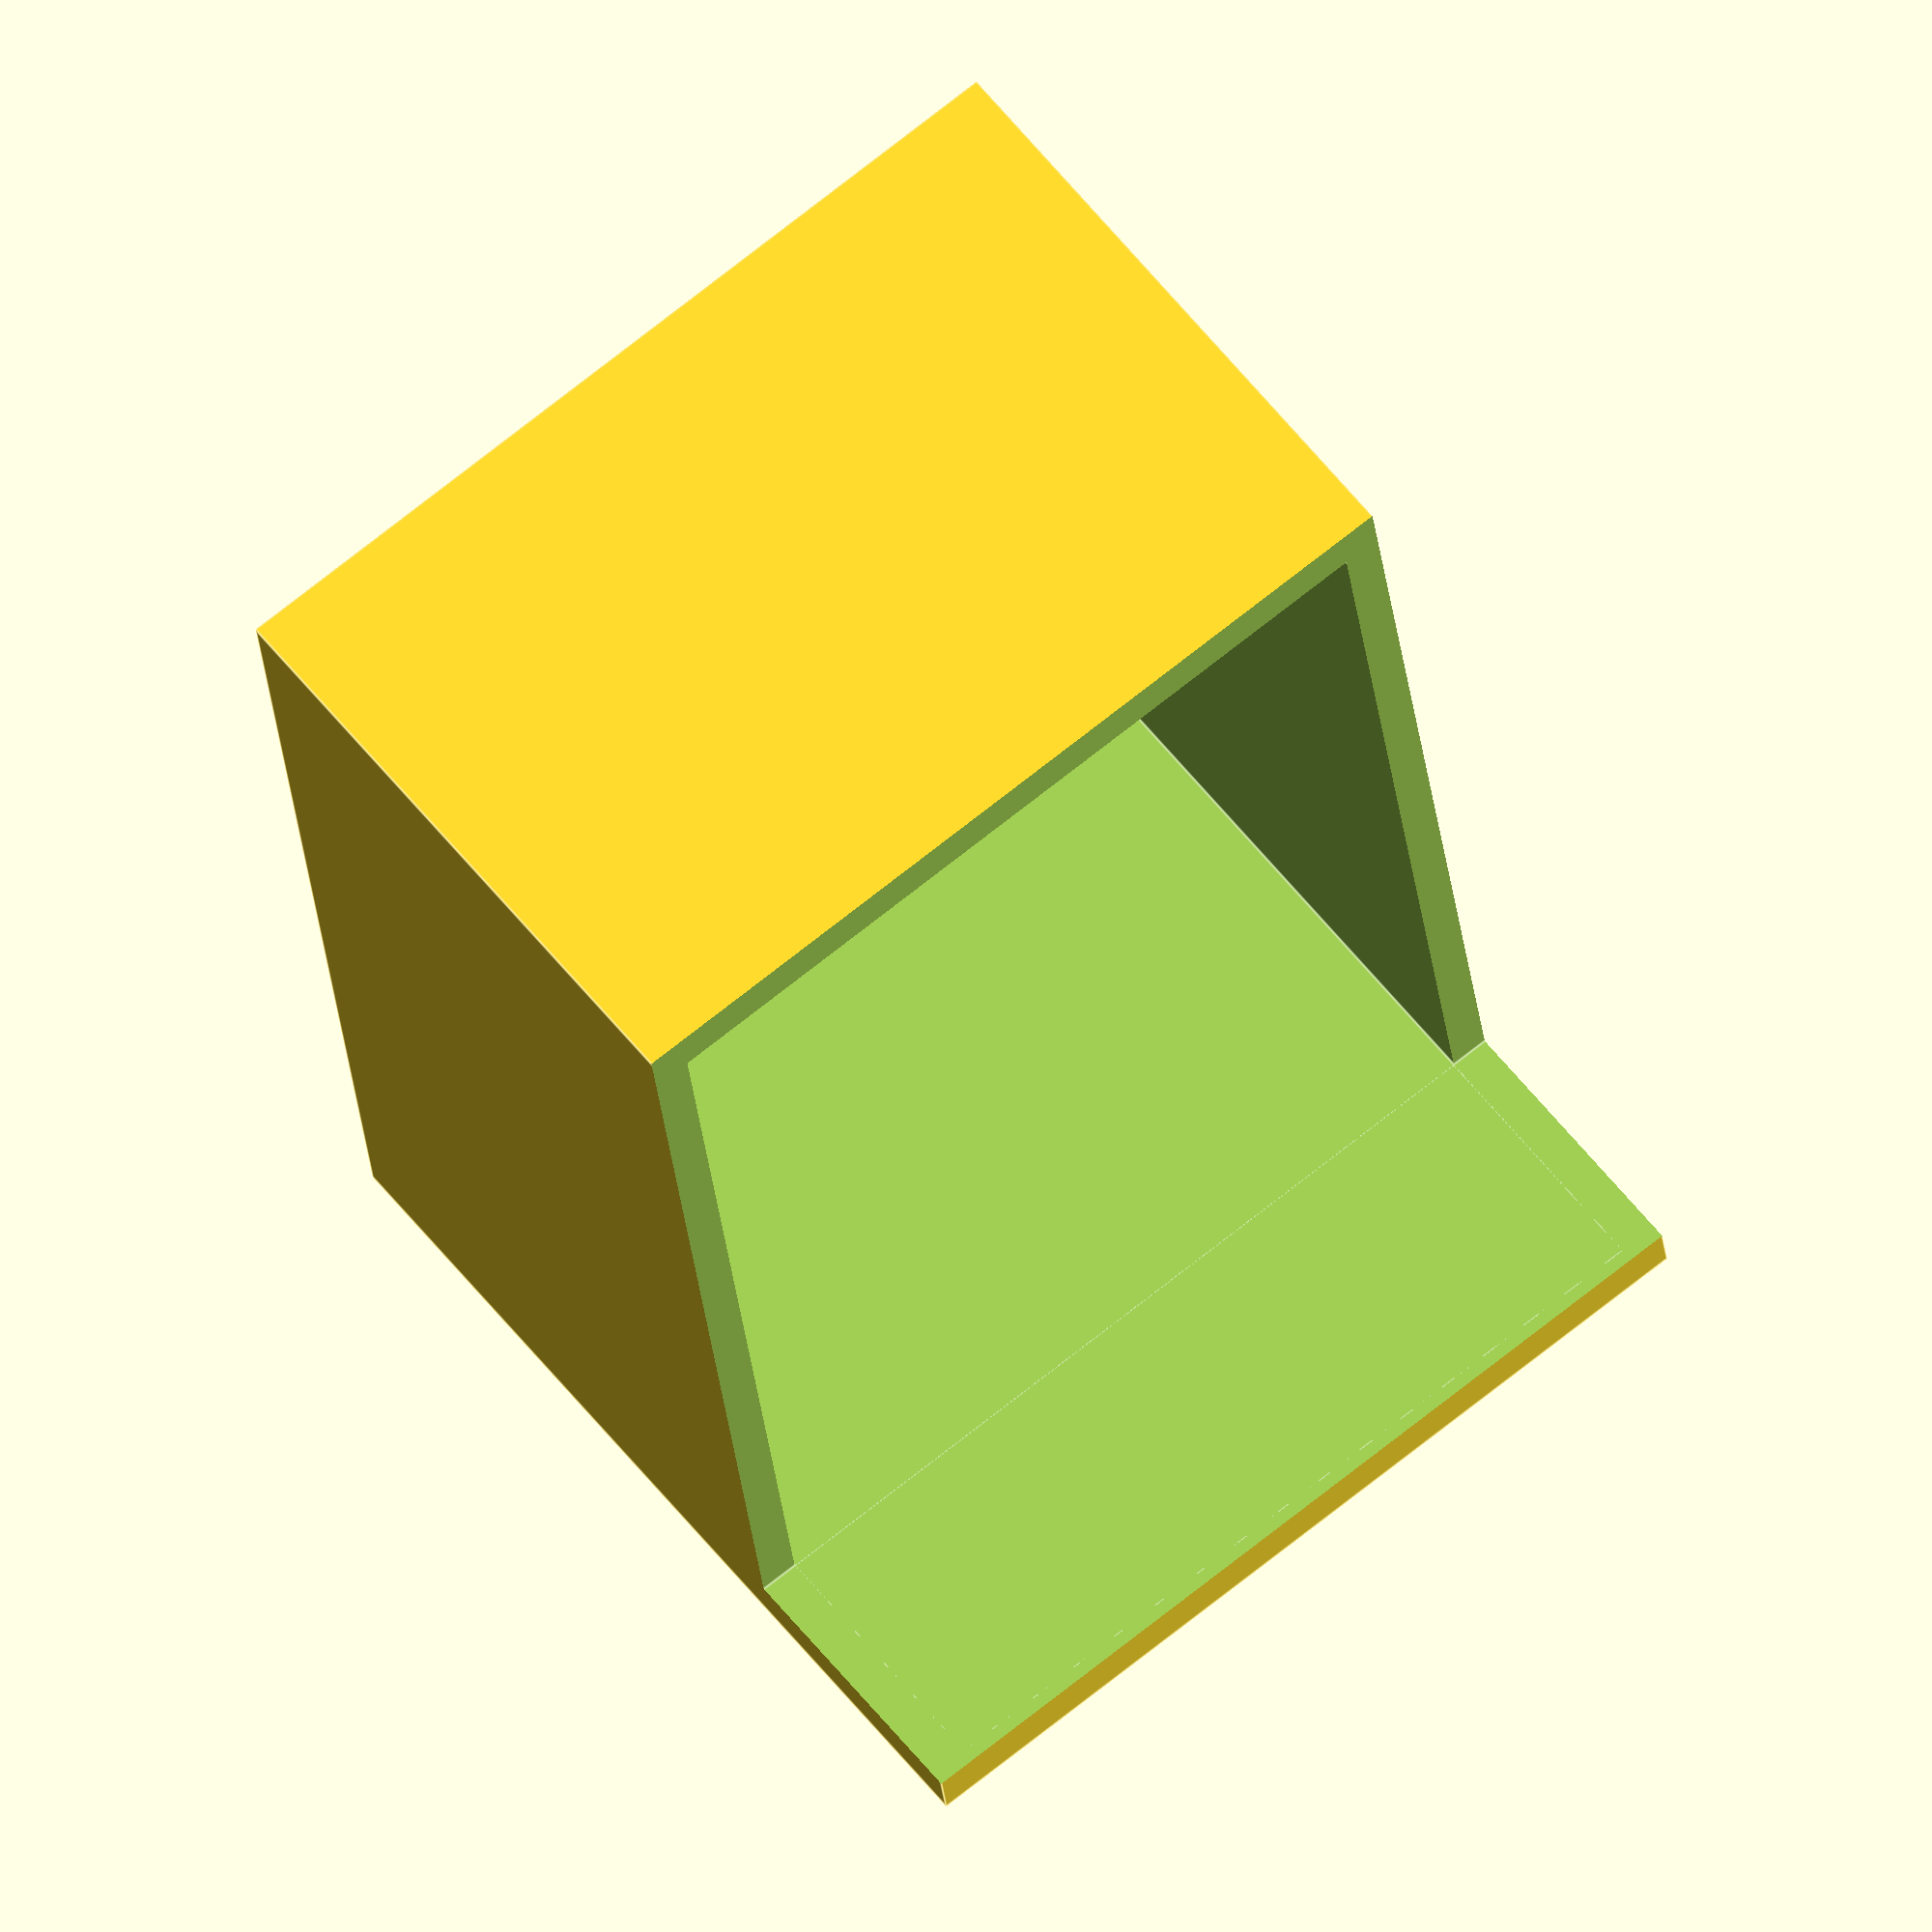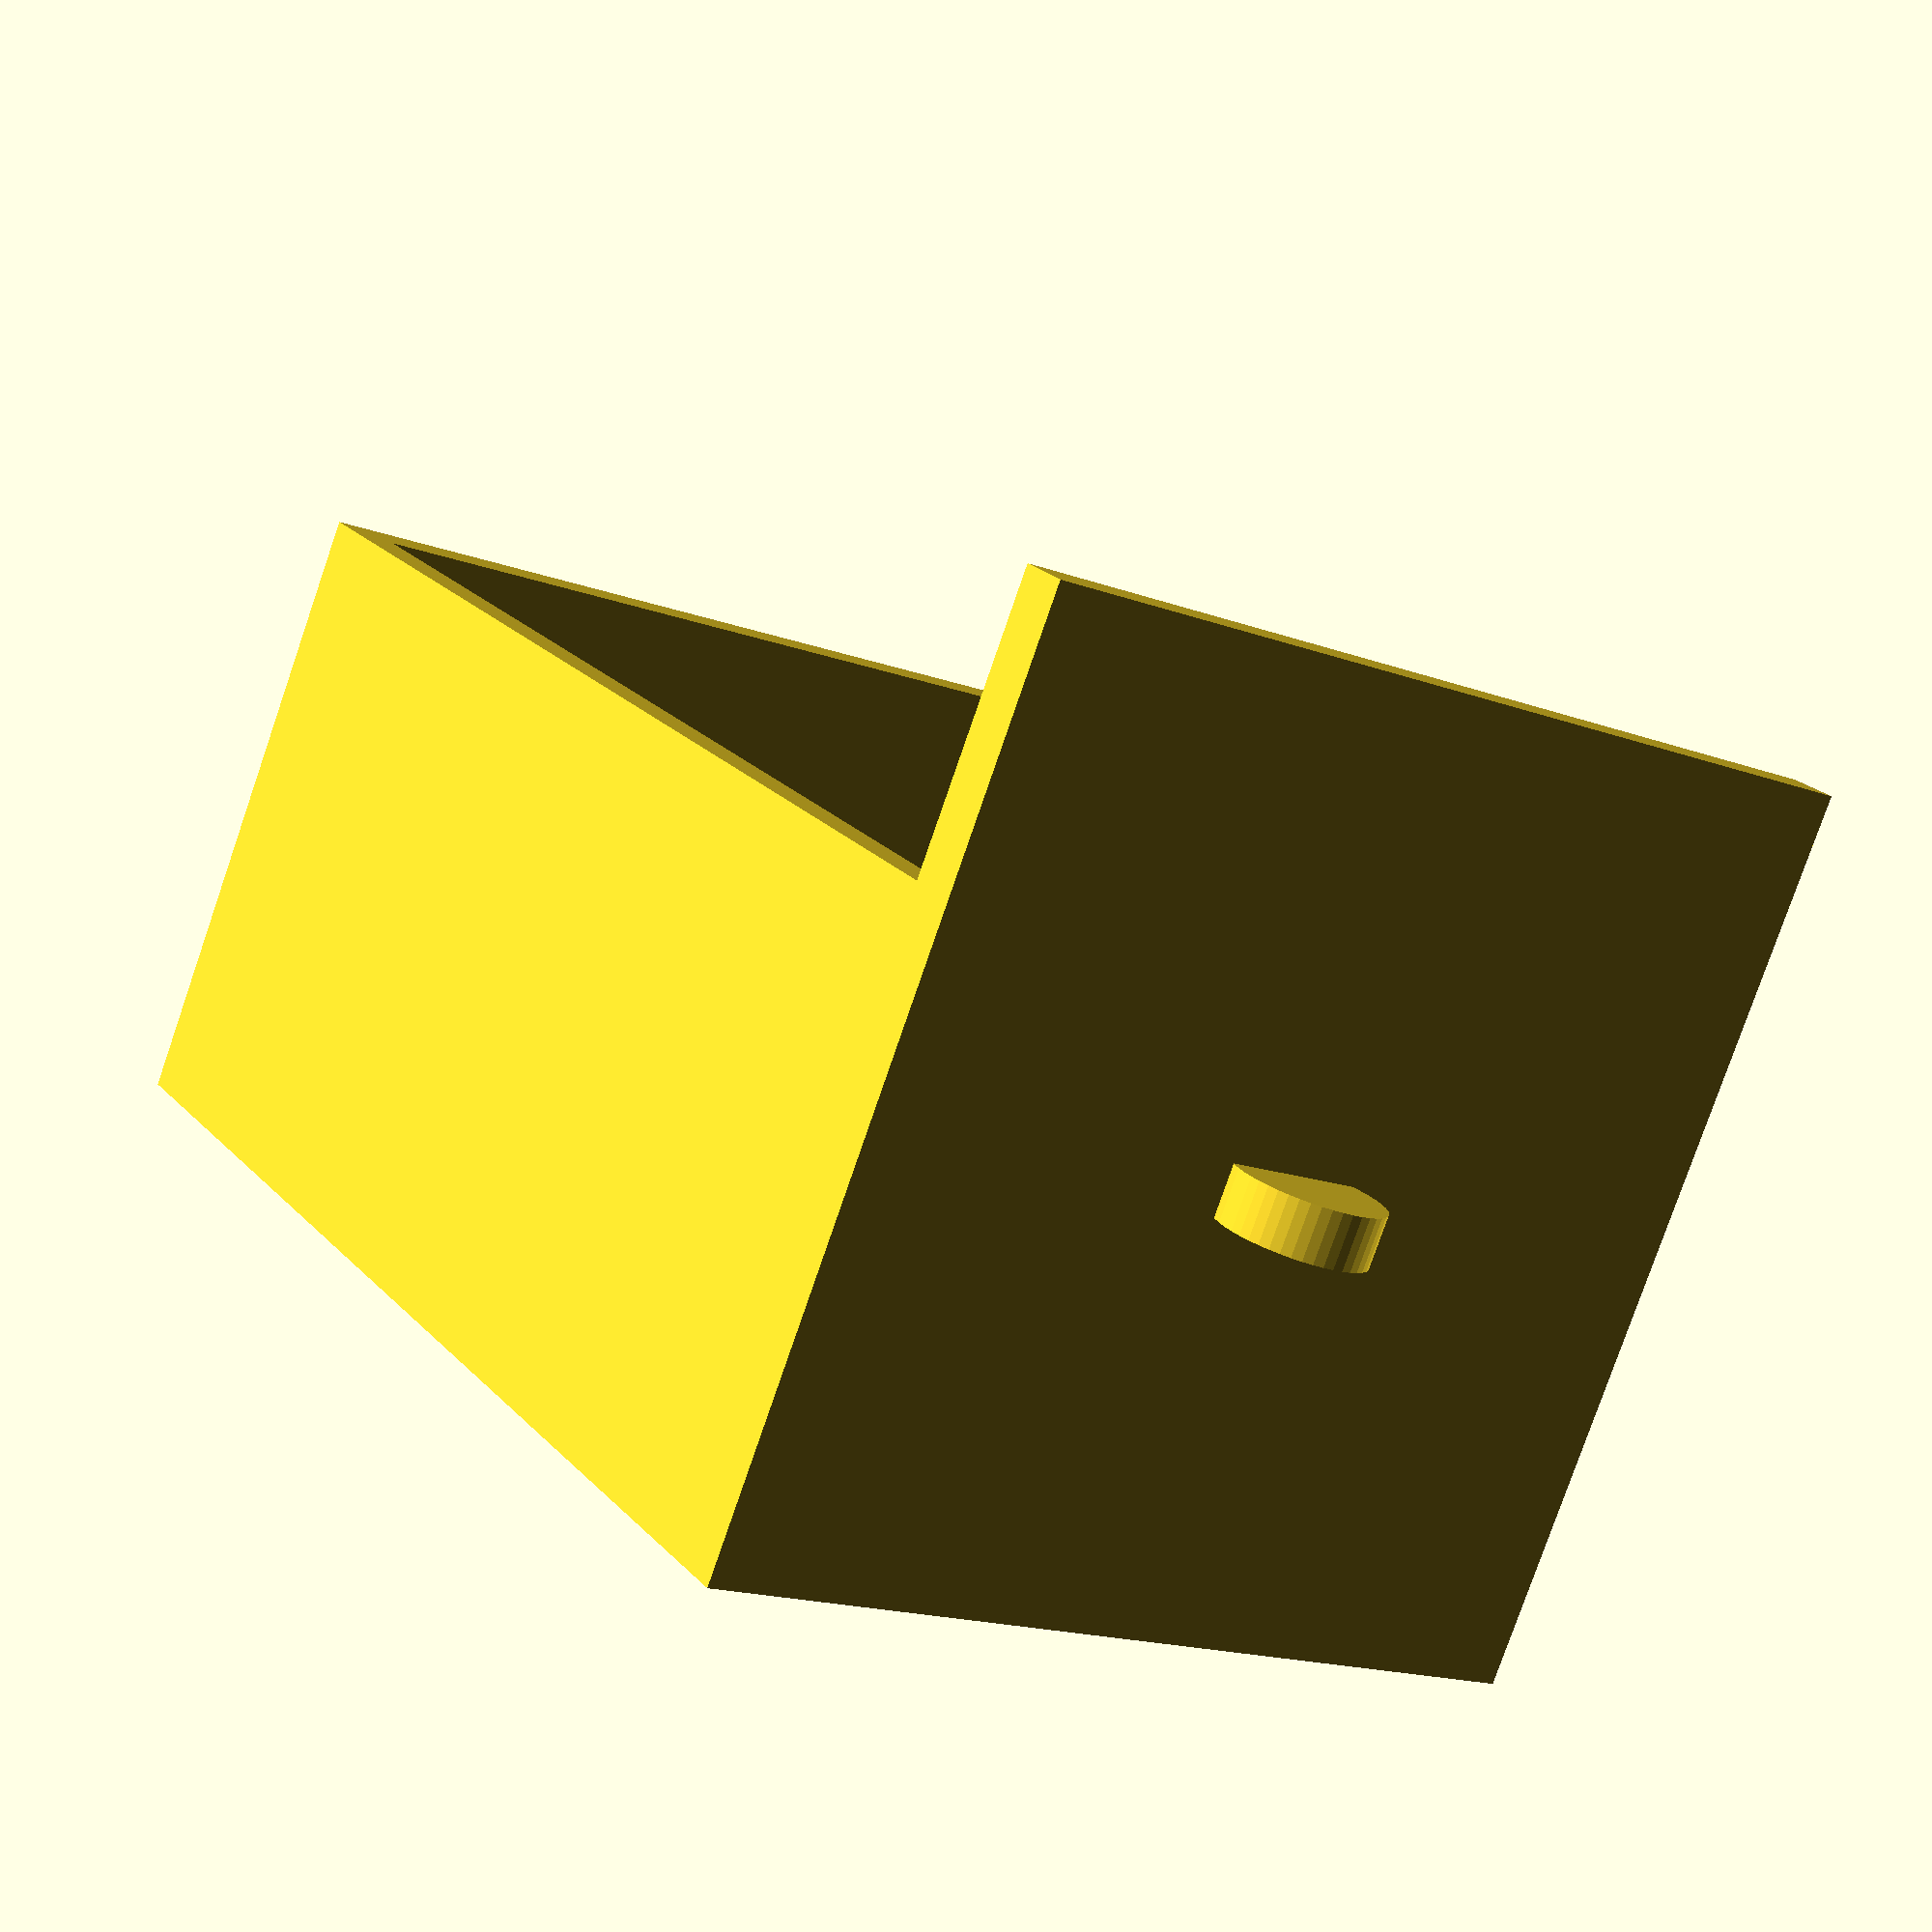
<openscad>
$fa = 1;
$fs = 0.4;

height = 50;
Xsize = 40;
Ysize = 40;
open = 0;

module box() {
    difference() {
        cube([Xsize, Ysize, height - 7]);
        
        translate([2, 2, 2])
            cube([Xsize - 4, Ysize - 4, height - 7]);
    }

    difference() {
        translate([1, 1, height - 7])
            cube([Xsize - 2, Ysize - 2, 7]);
        
        translate([2, 2, height - 8])
            cube([Xsize - 4, Ysize - 4, 9]);
    }
}

/*
difference(){
    box();

    translate([-10, Ysize / 3 * 2, 0])
        cube([Xsize * 2, Ysize, height]);
}
*/

difference(){
    translate([2.5, 2.5, 2])
        cube([Xsize - 5, Ysize - 5, height - 2]);
    
    translate([4, 4, 4])
        cube([Xsize - 8, Ysize - 7, height - 6]);

    translate([-10, Ysize / 3 * 2, 0])
        cube([Xsize * 2, Ysize, height - 2]);

    if(open)
        translate([Xsize / 2, Ysize + Ysize / 4, height - 2])
            rotate([0, 0, 0])
                cylinder(2, Xsize / 2, Xsize / 2);
}

translate([Xsize / 2, Ysize / 2, height + 1])
    rotate([90, 90, 0])
        cylinder(2, Xsize / 14, Xsize / 14);




</openscad>
<views>
elev=205.7 azim=38.5 roll=354.7 proj=o view=edges
elev=337.9 azim=22.3 roll=329.5 proj=p view=wireframe
</views>
